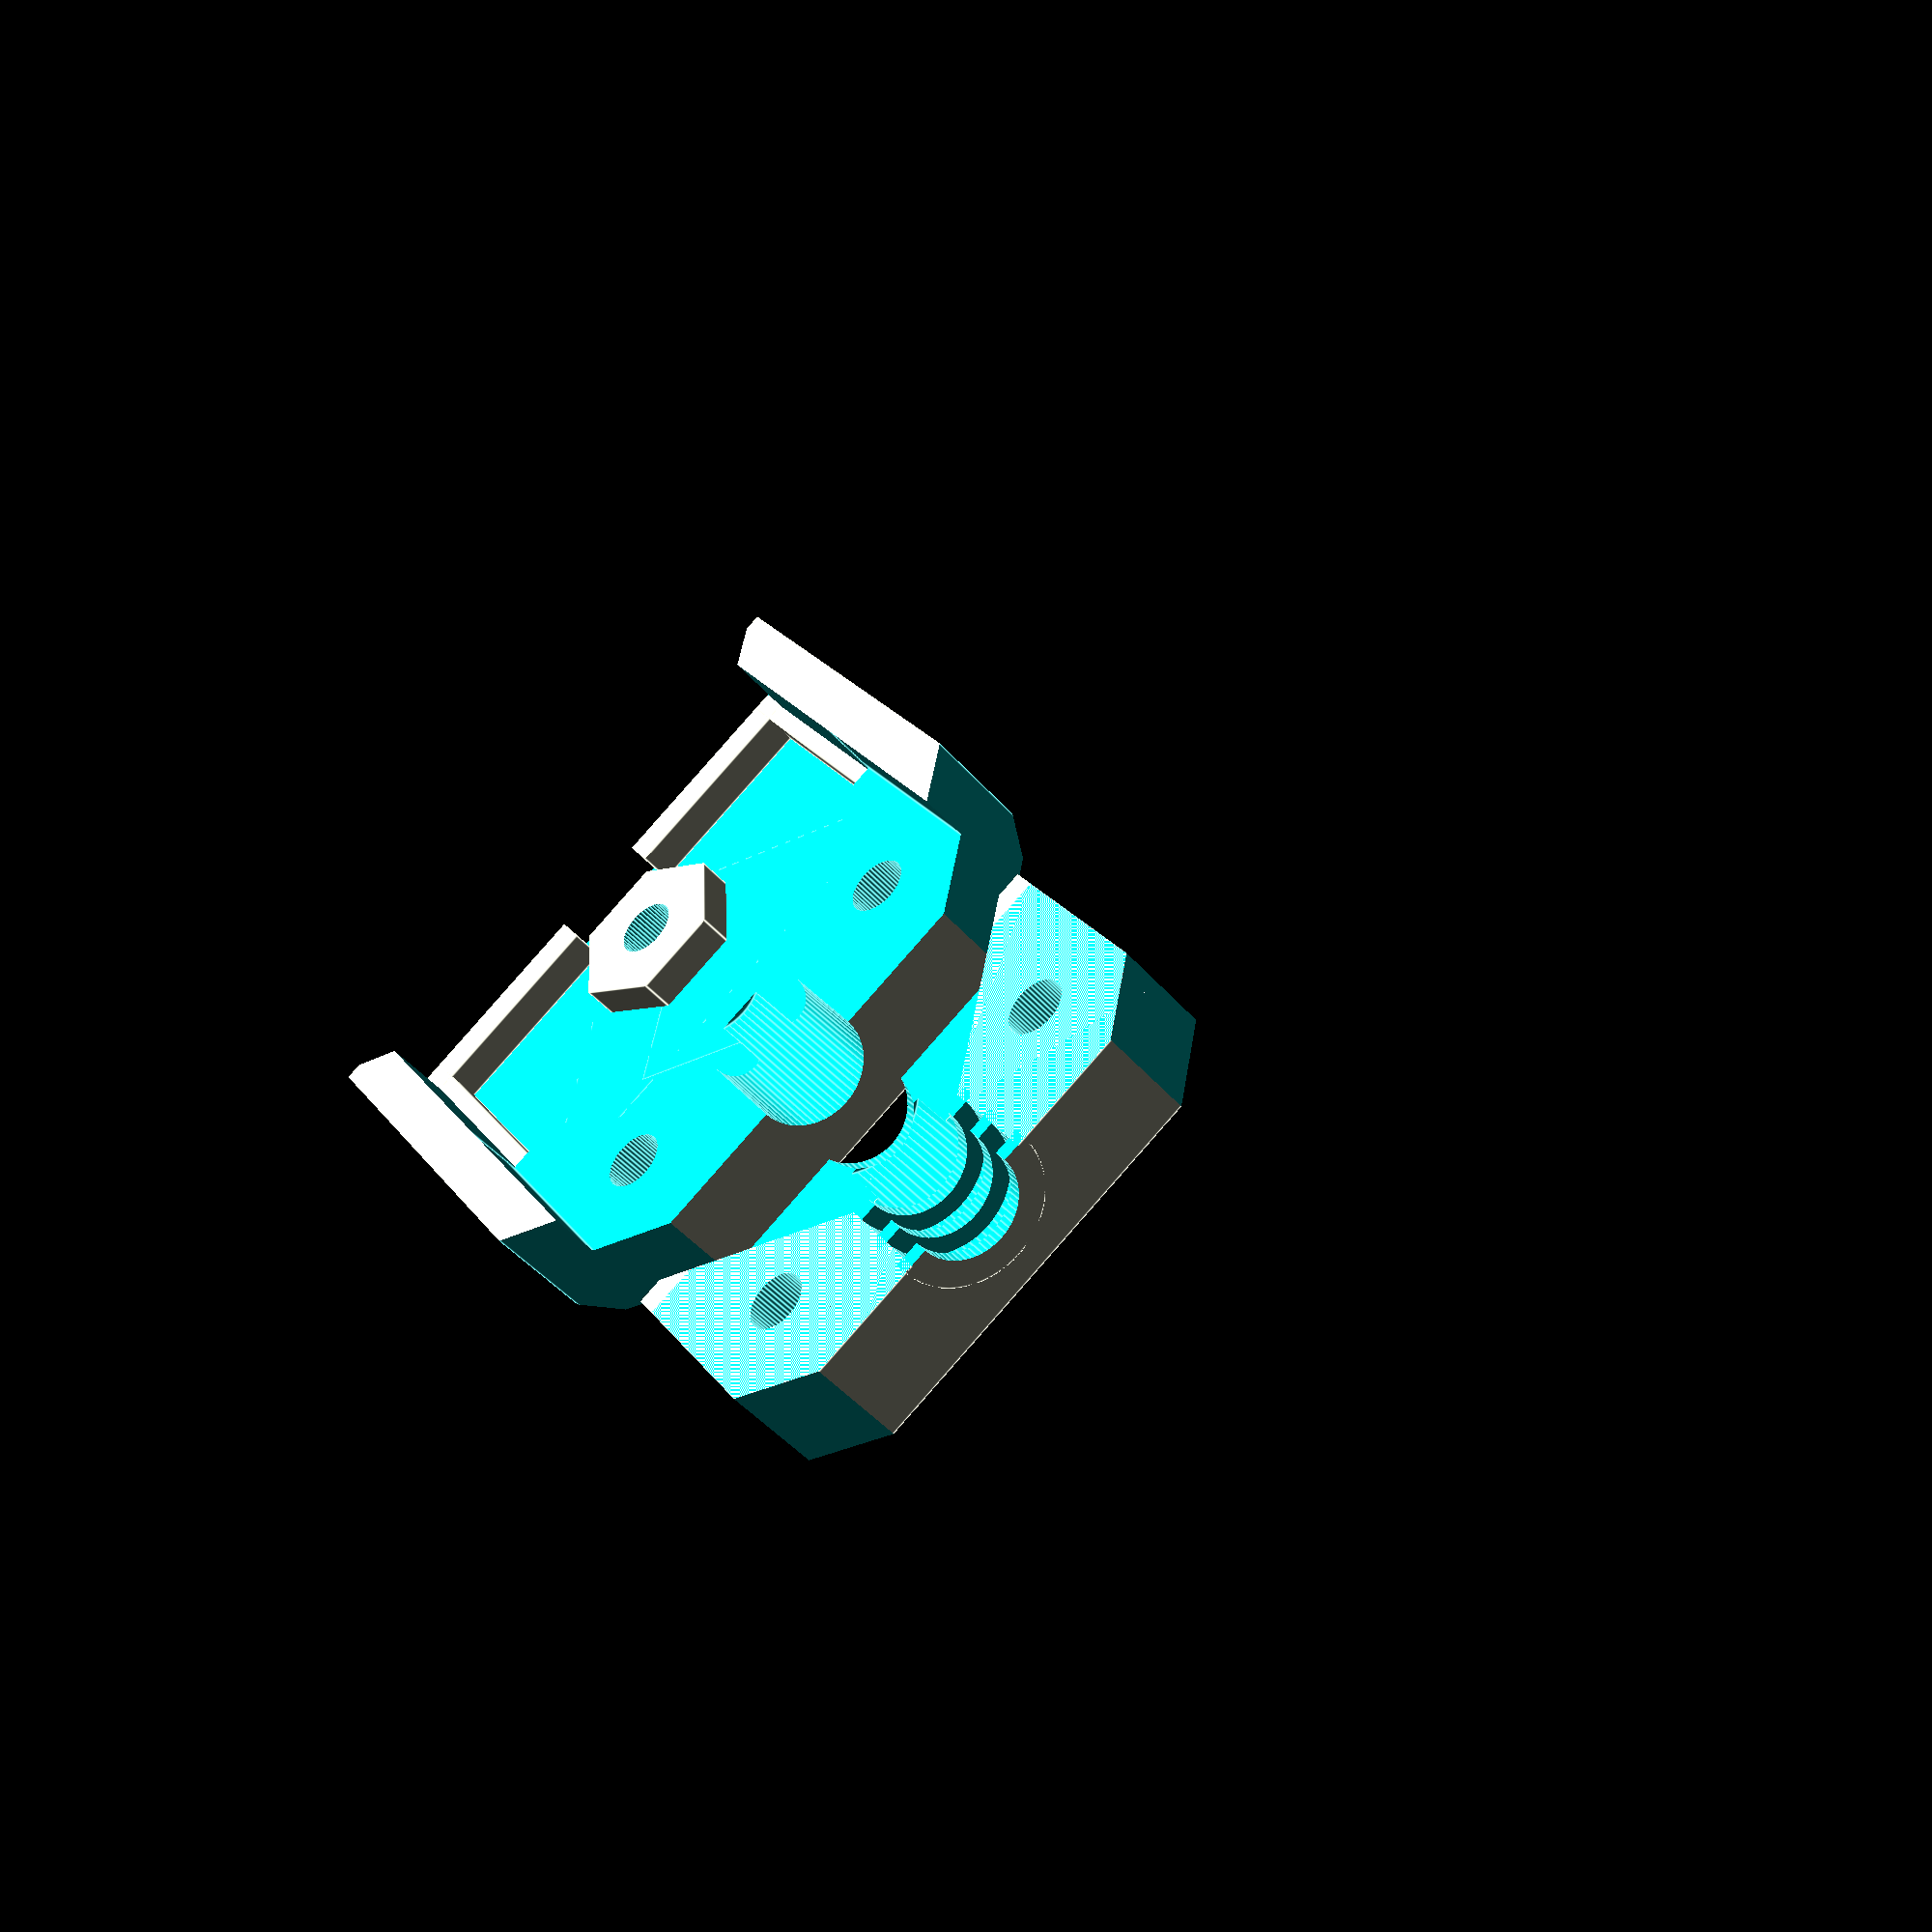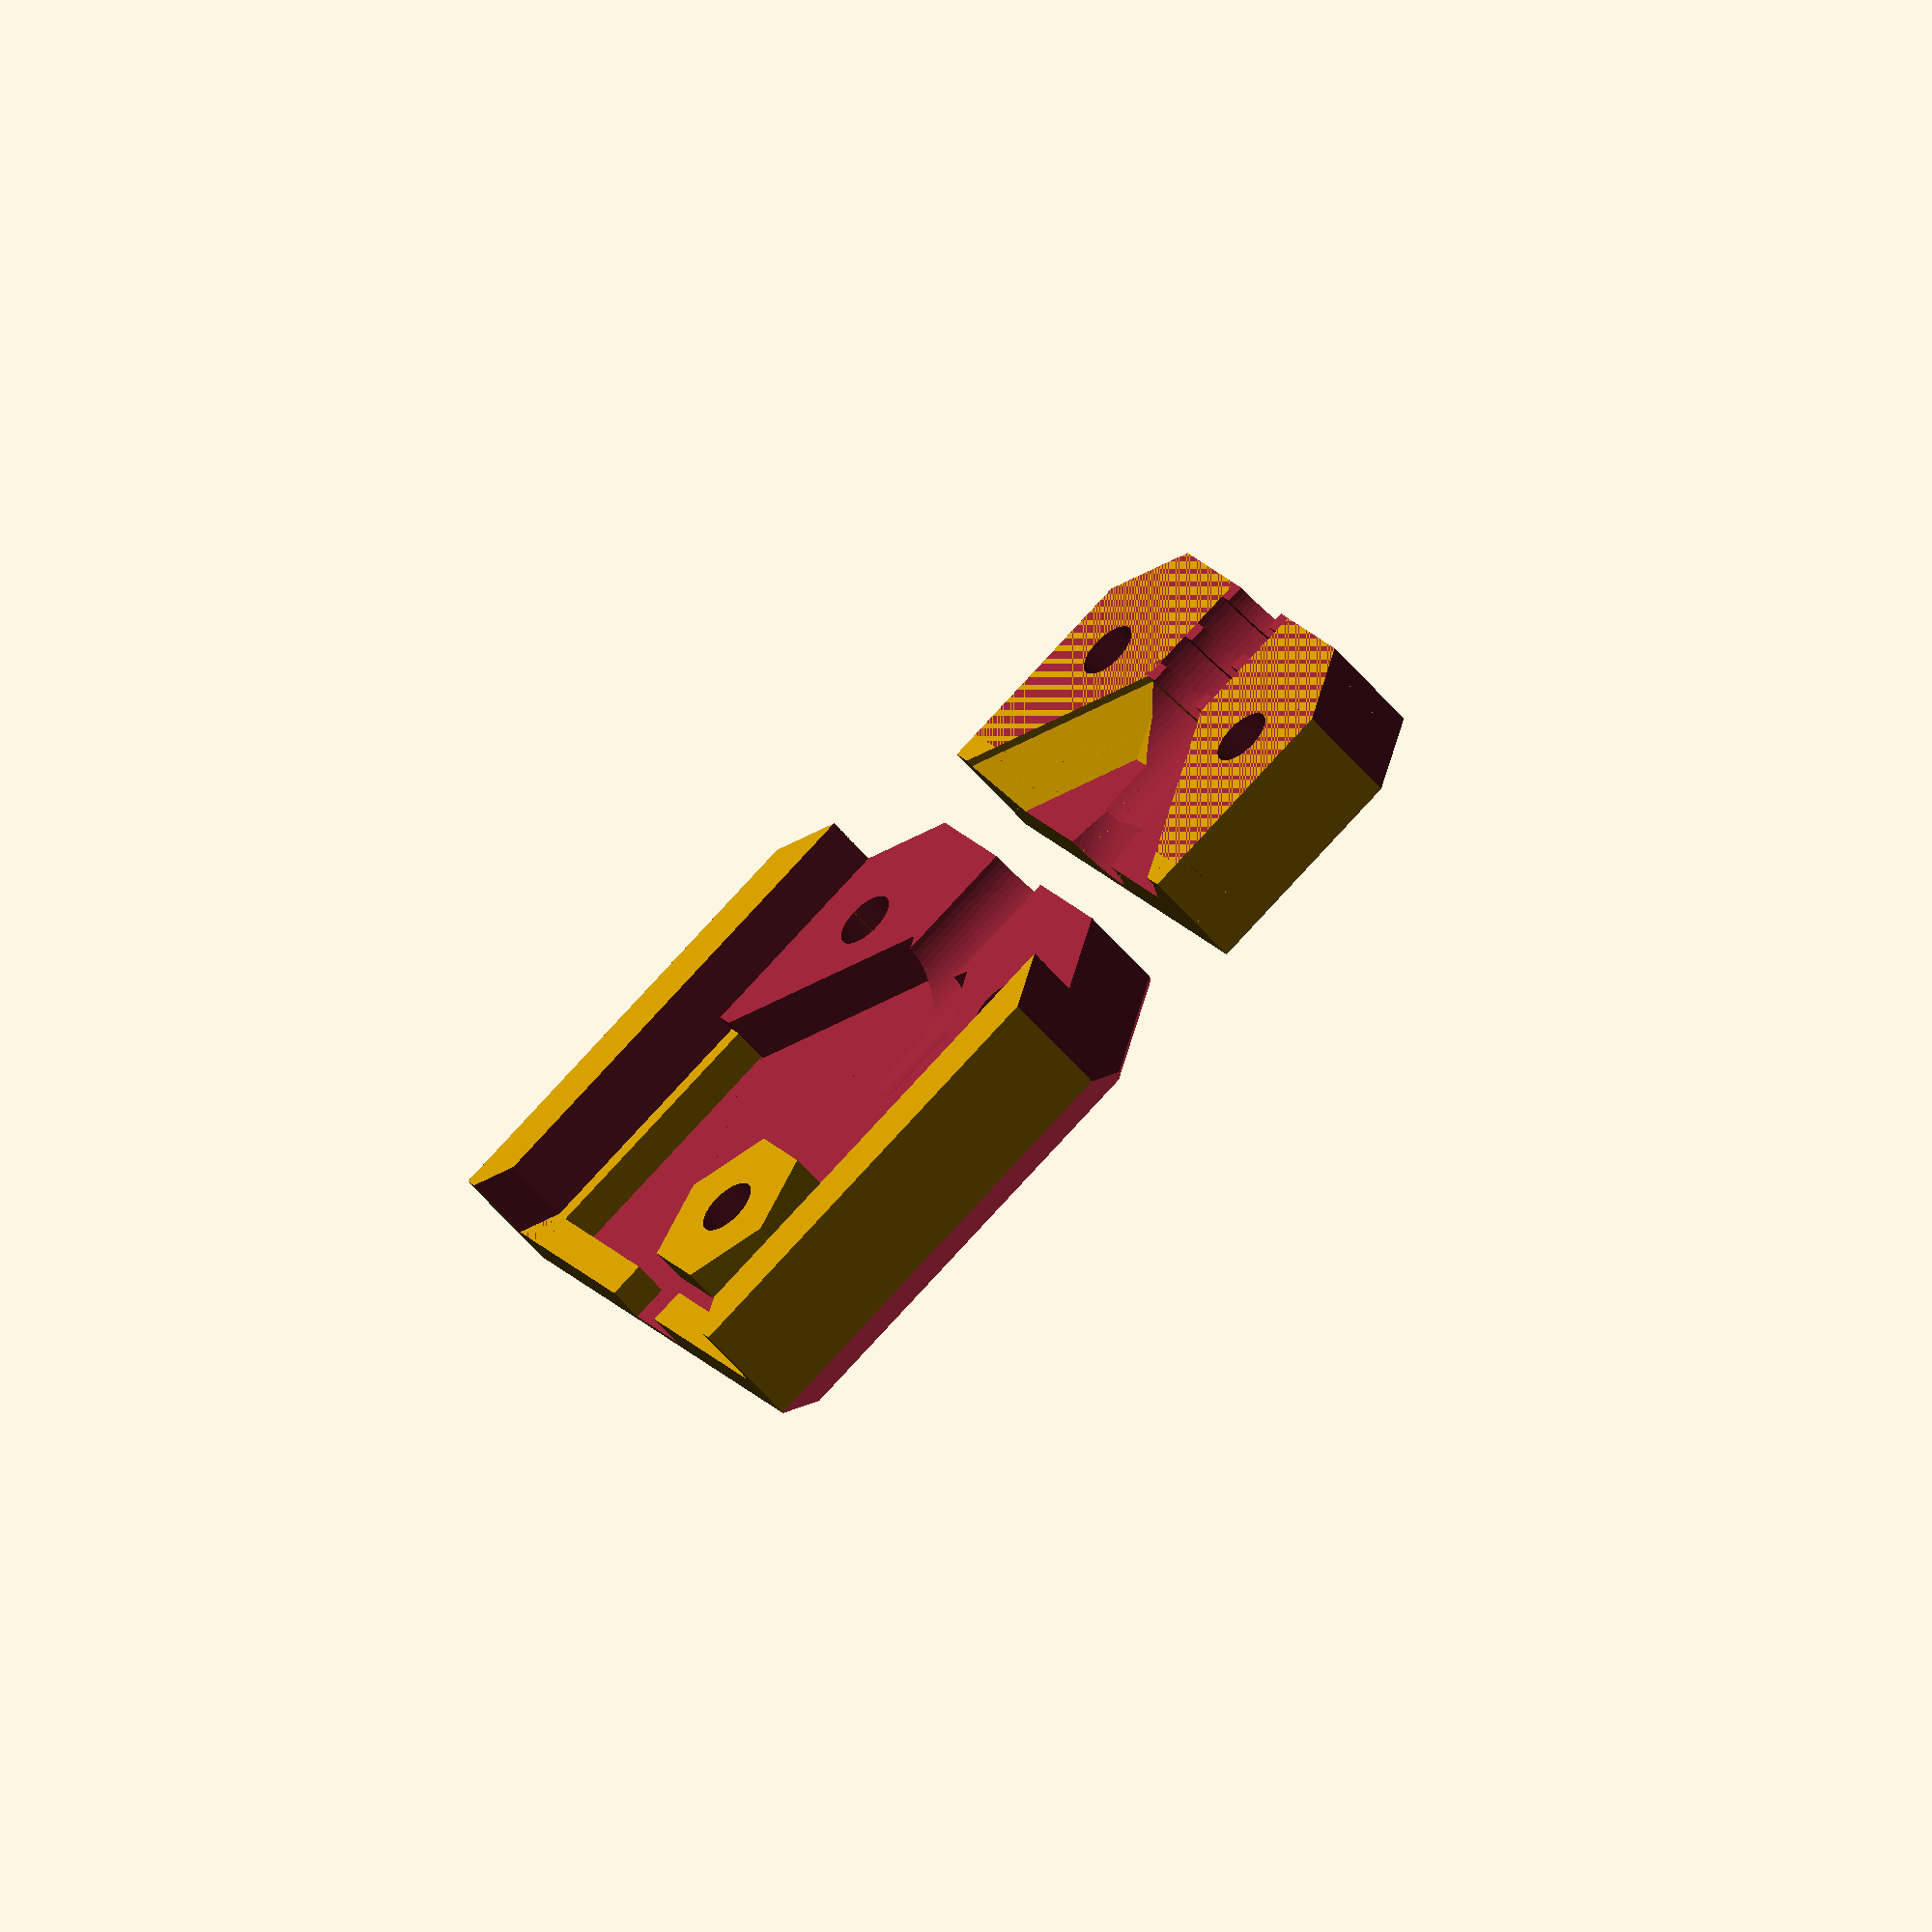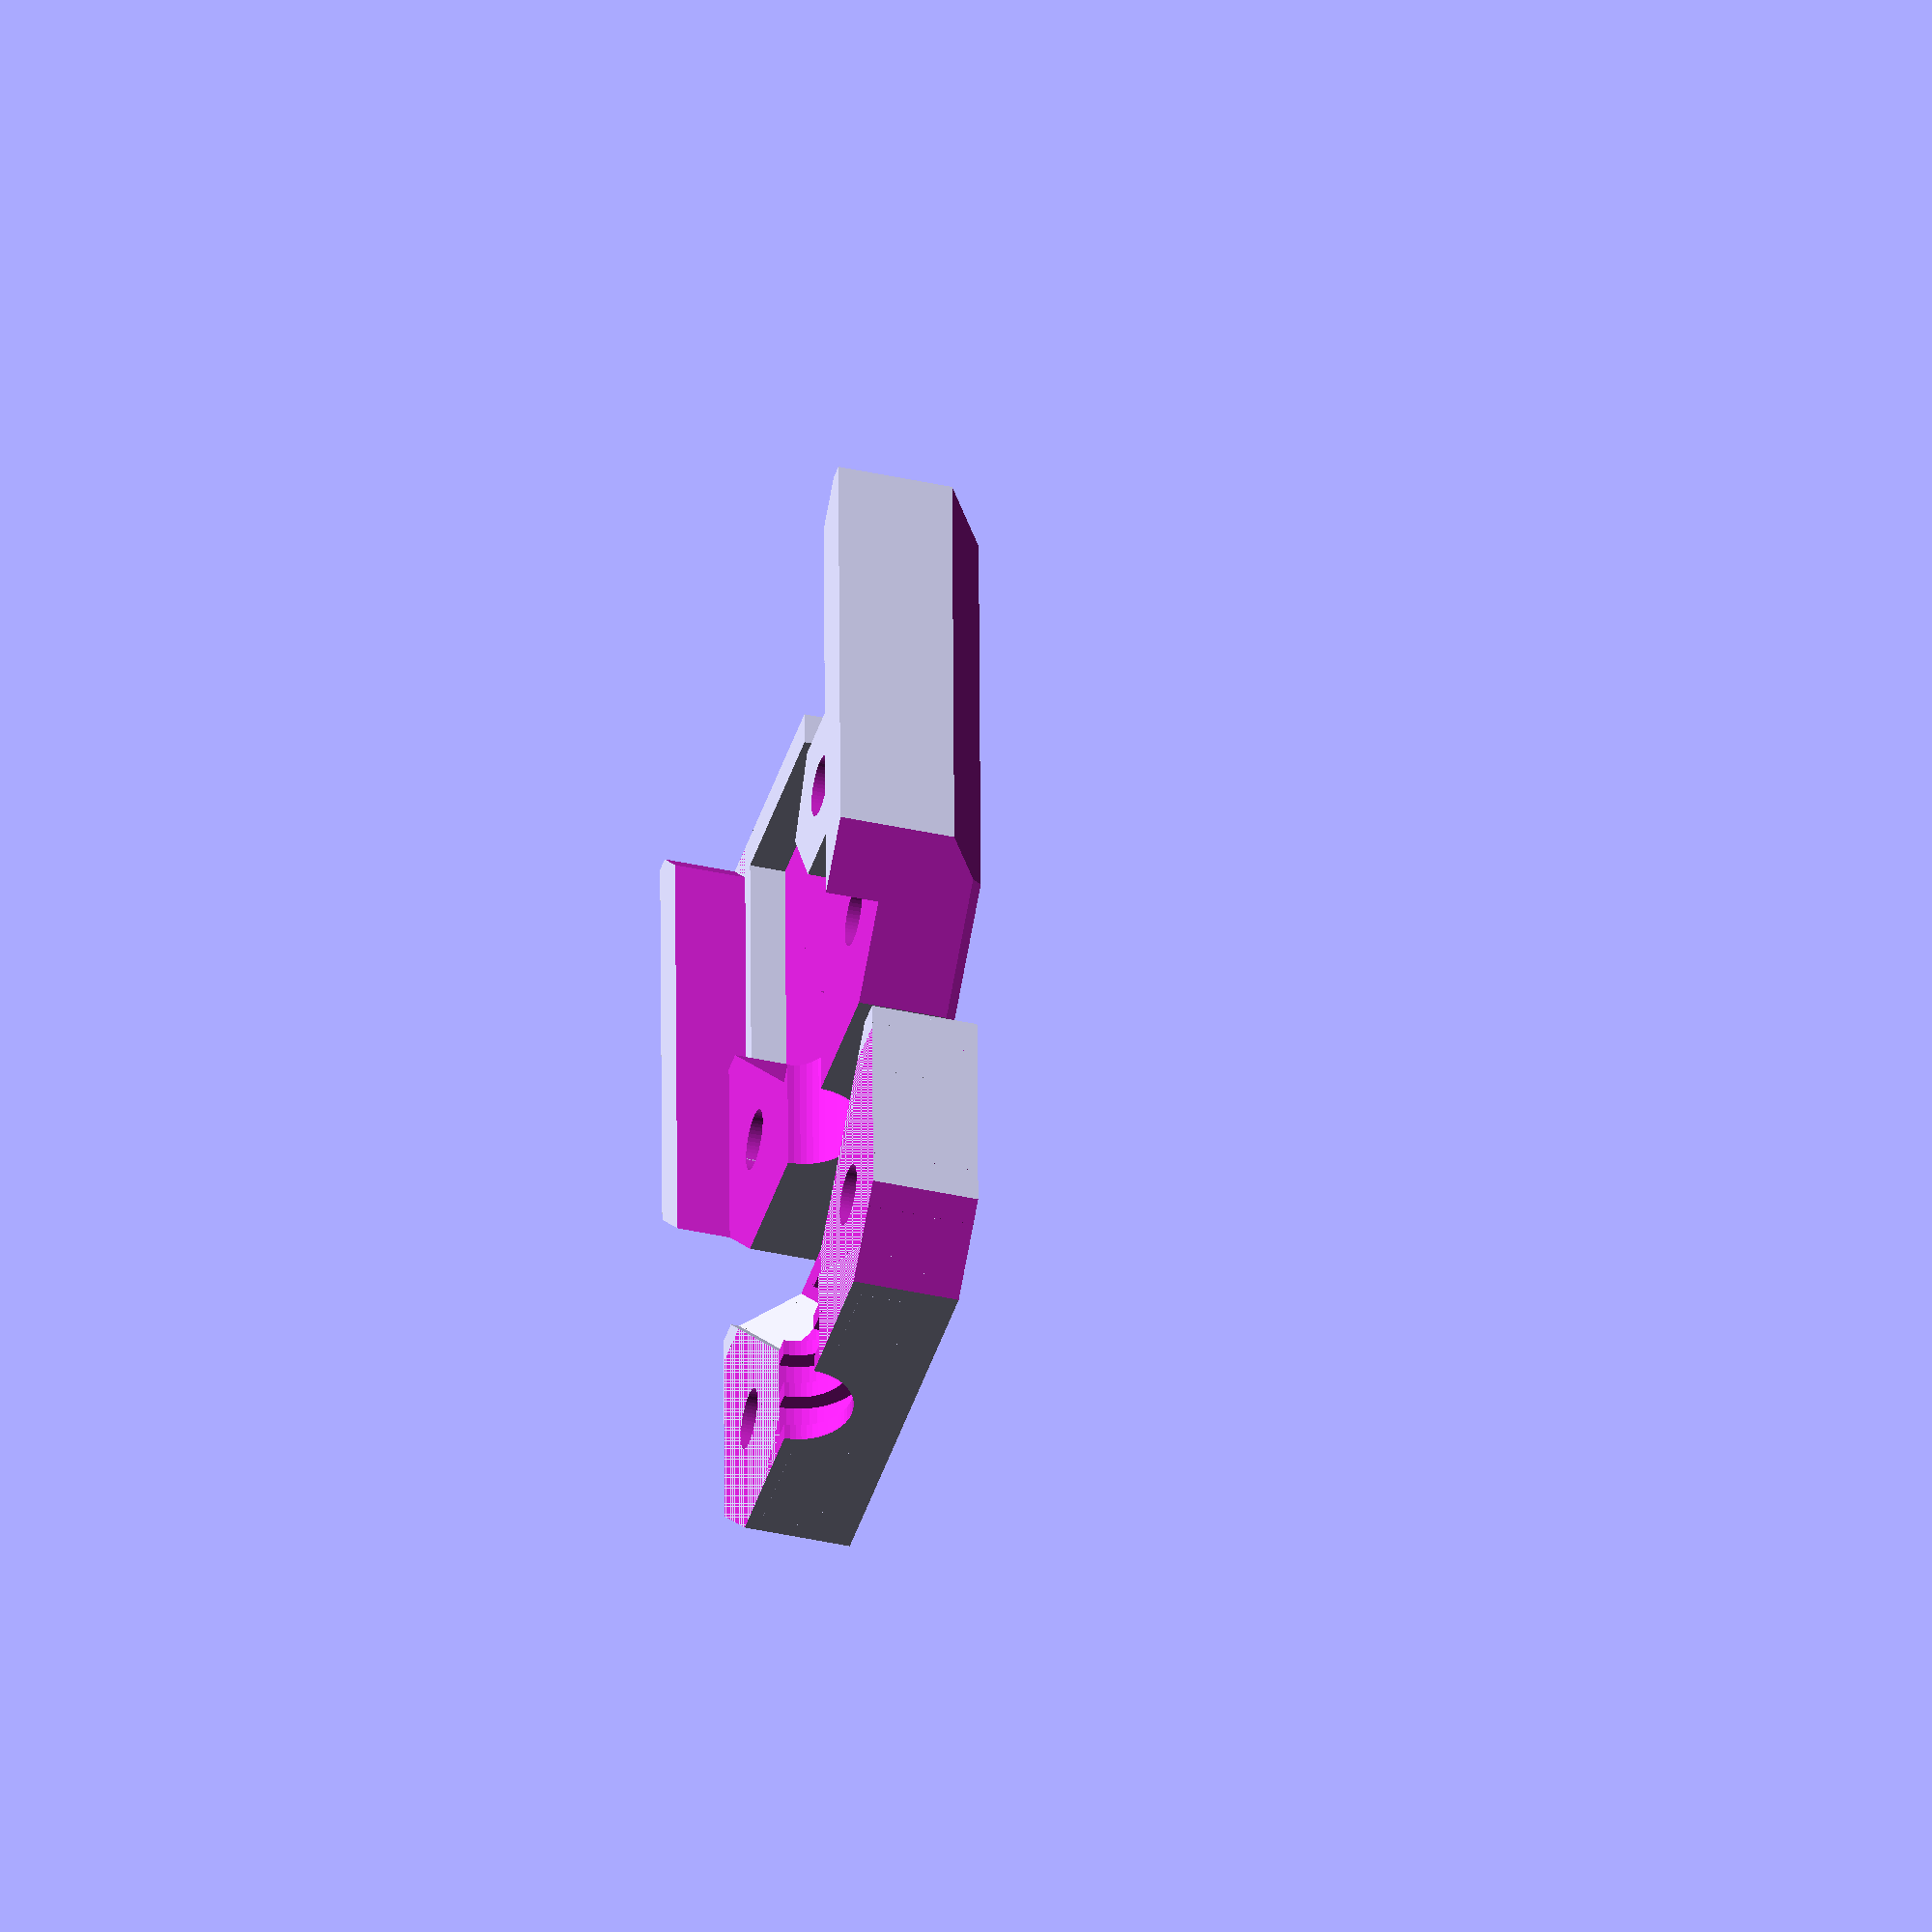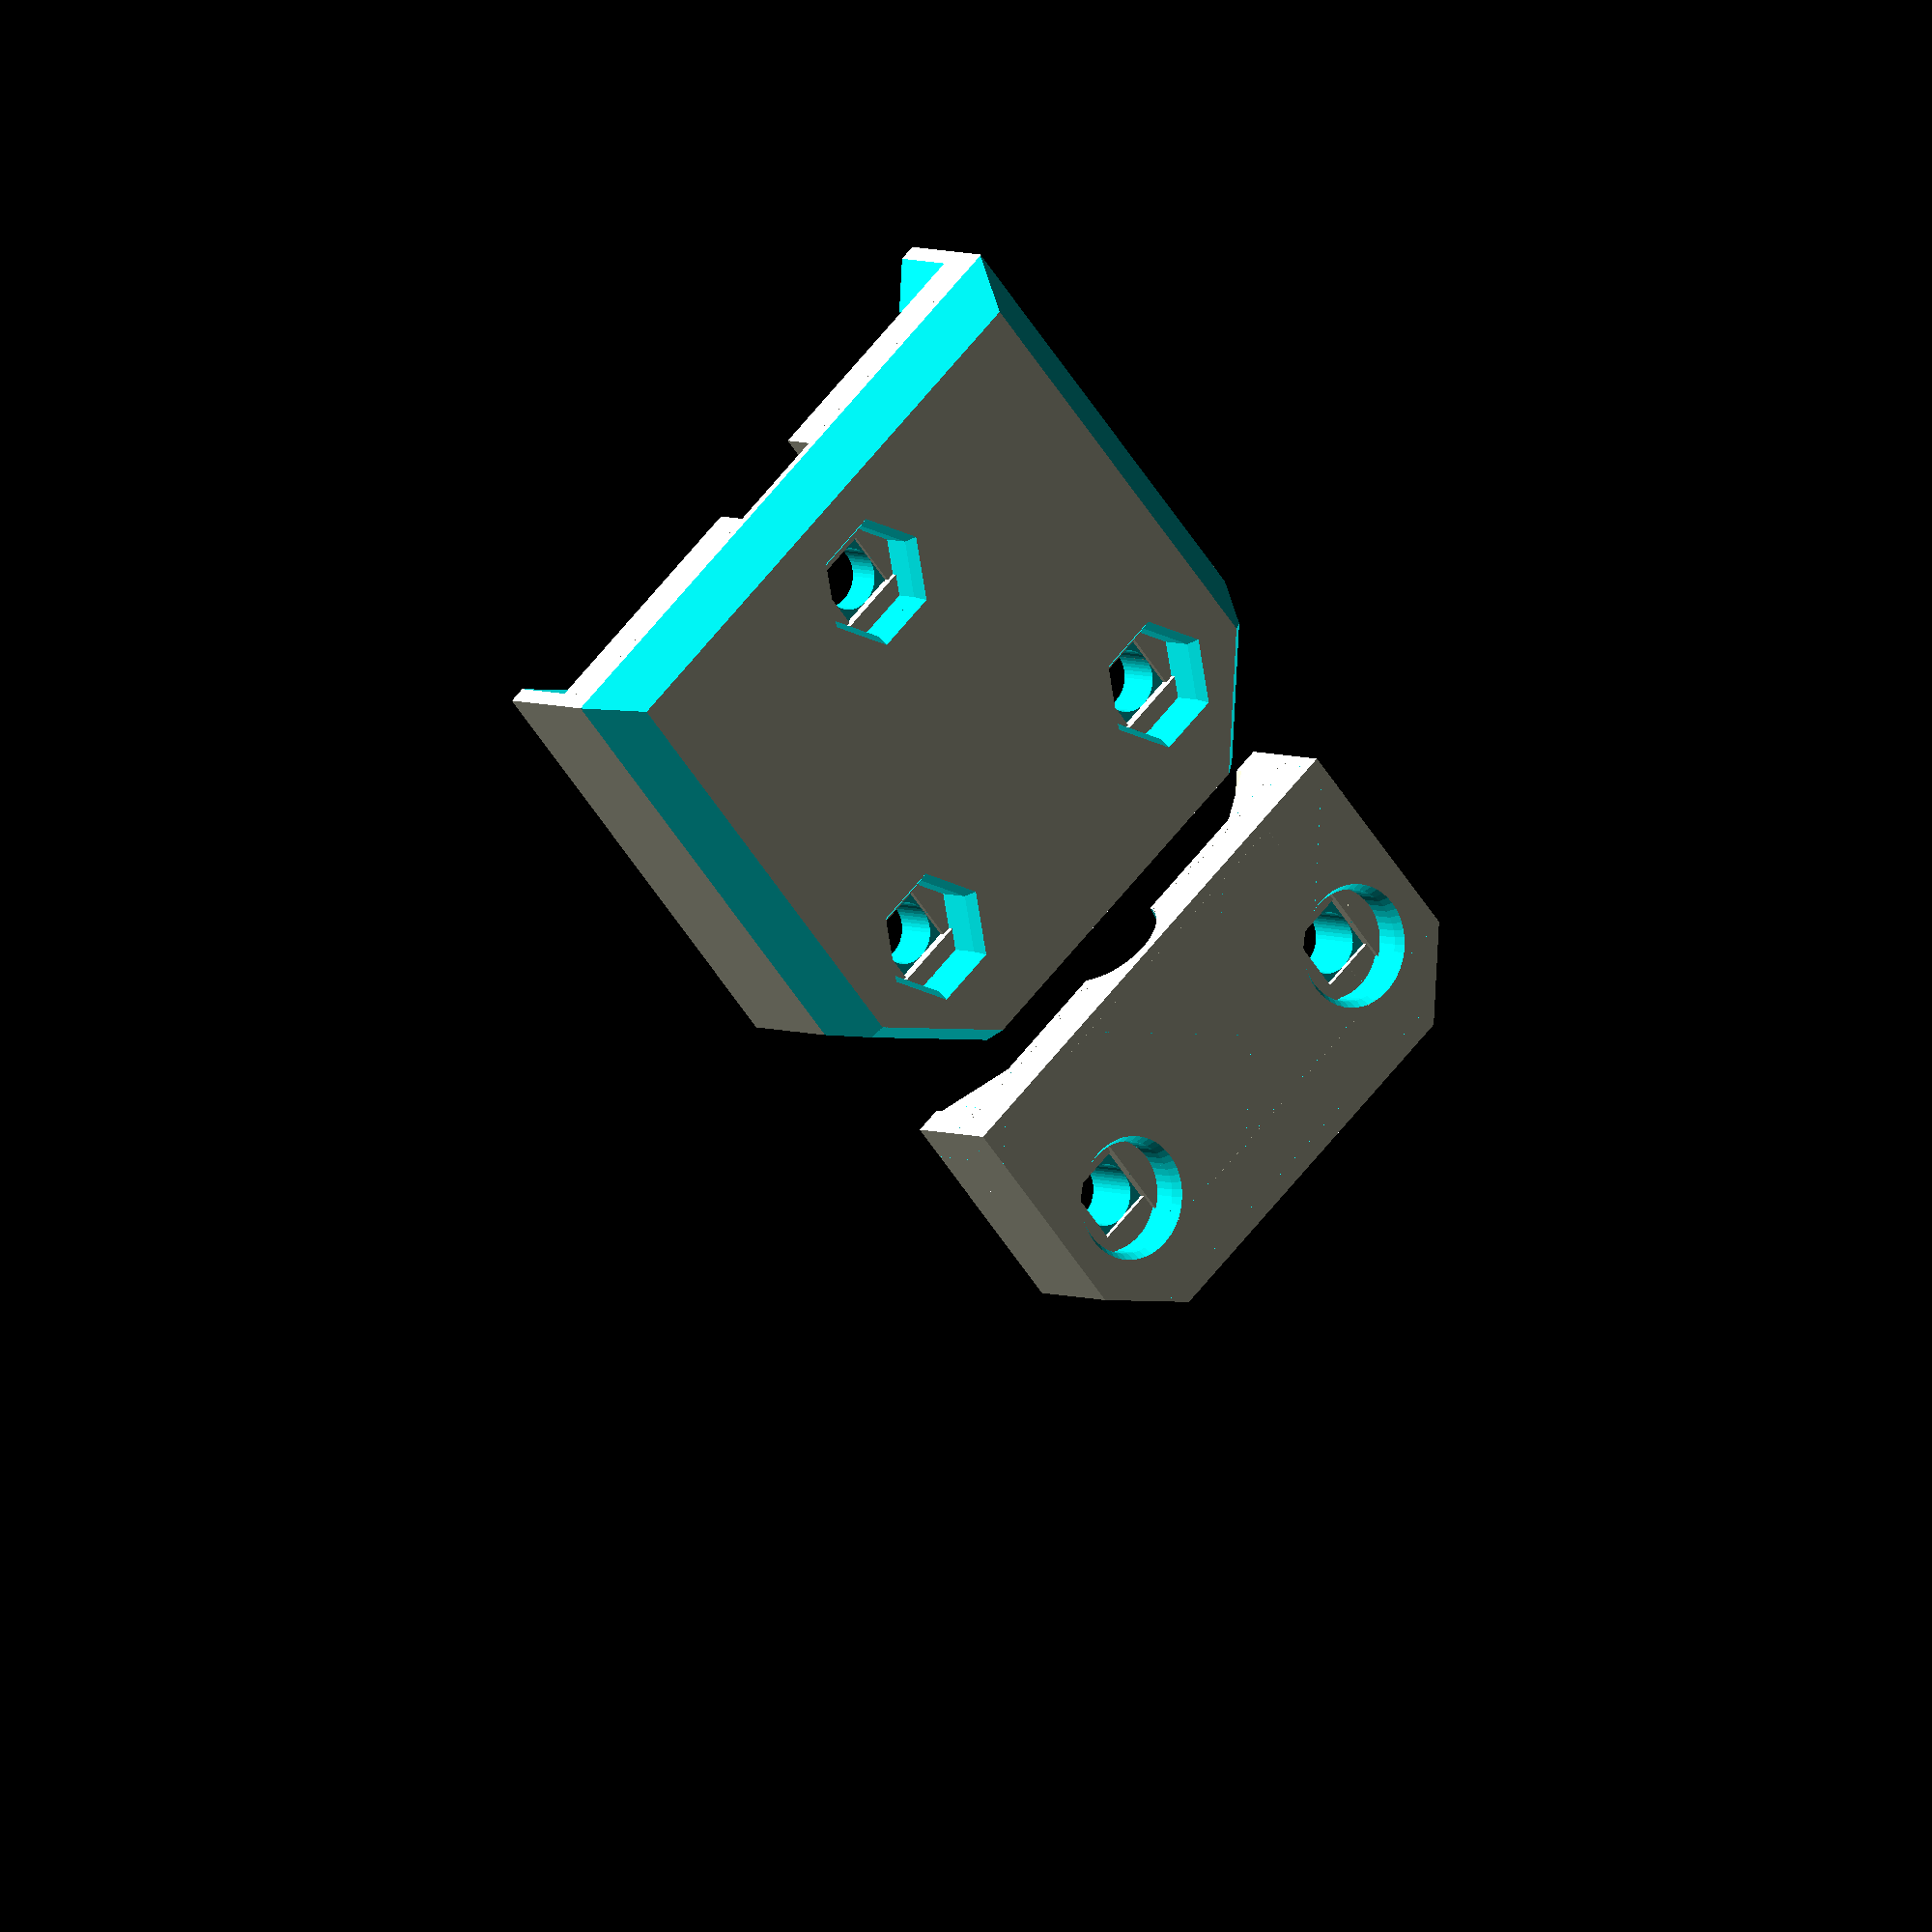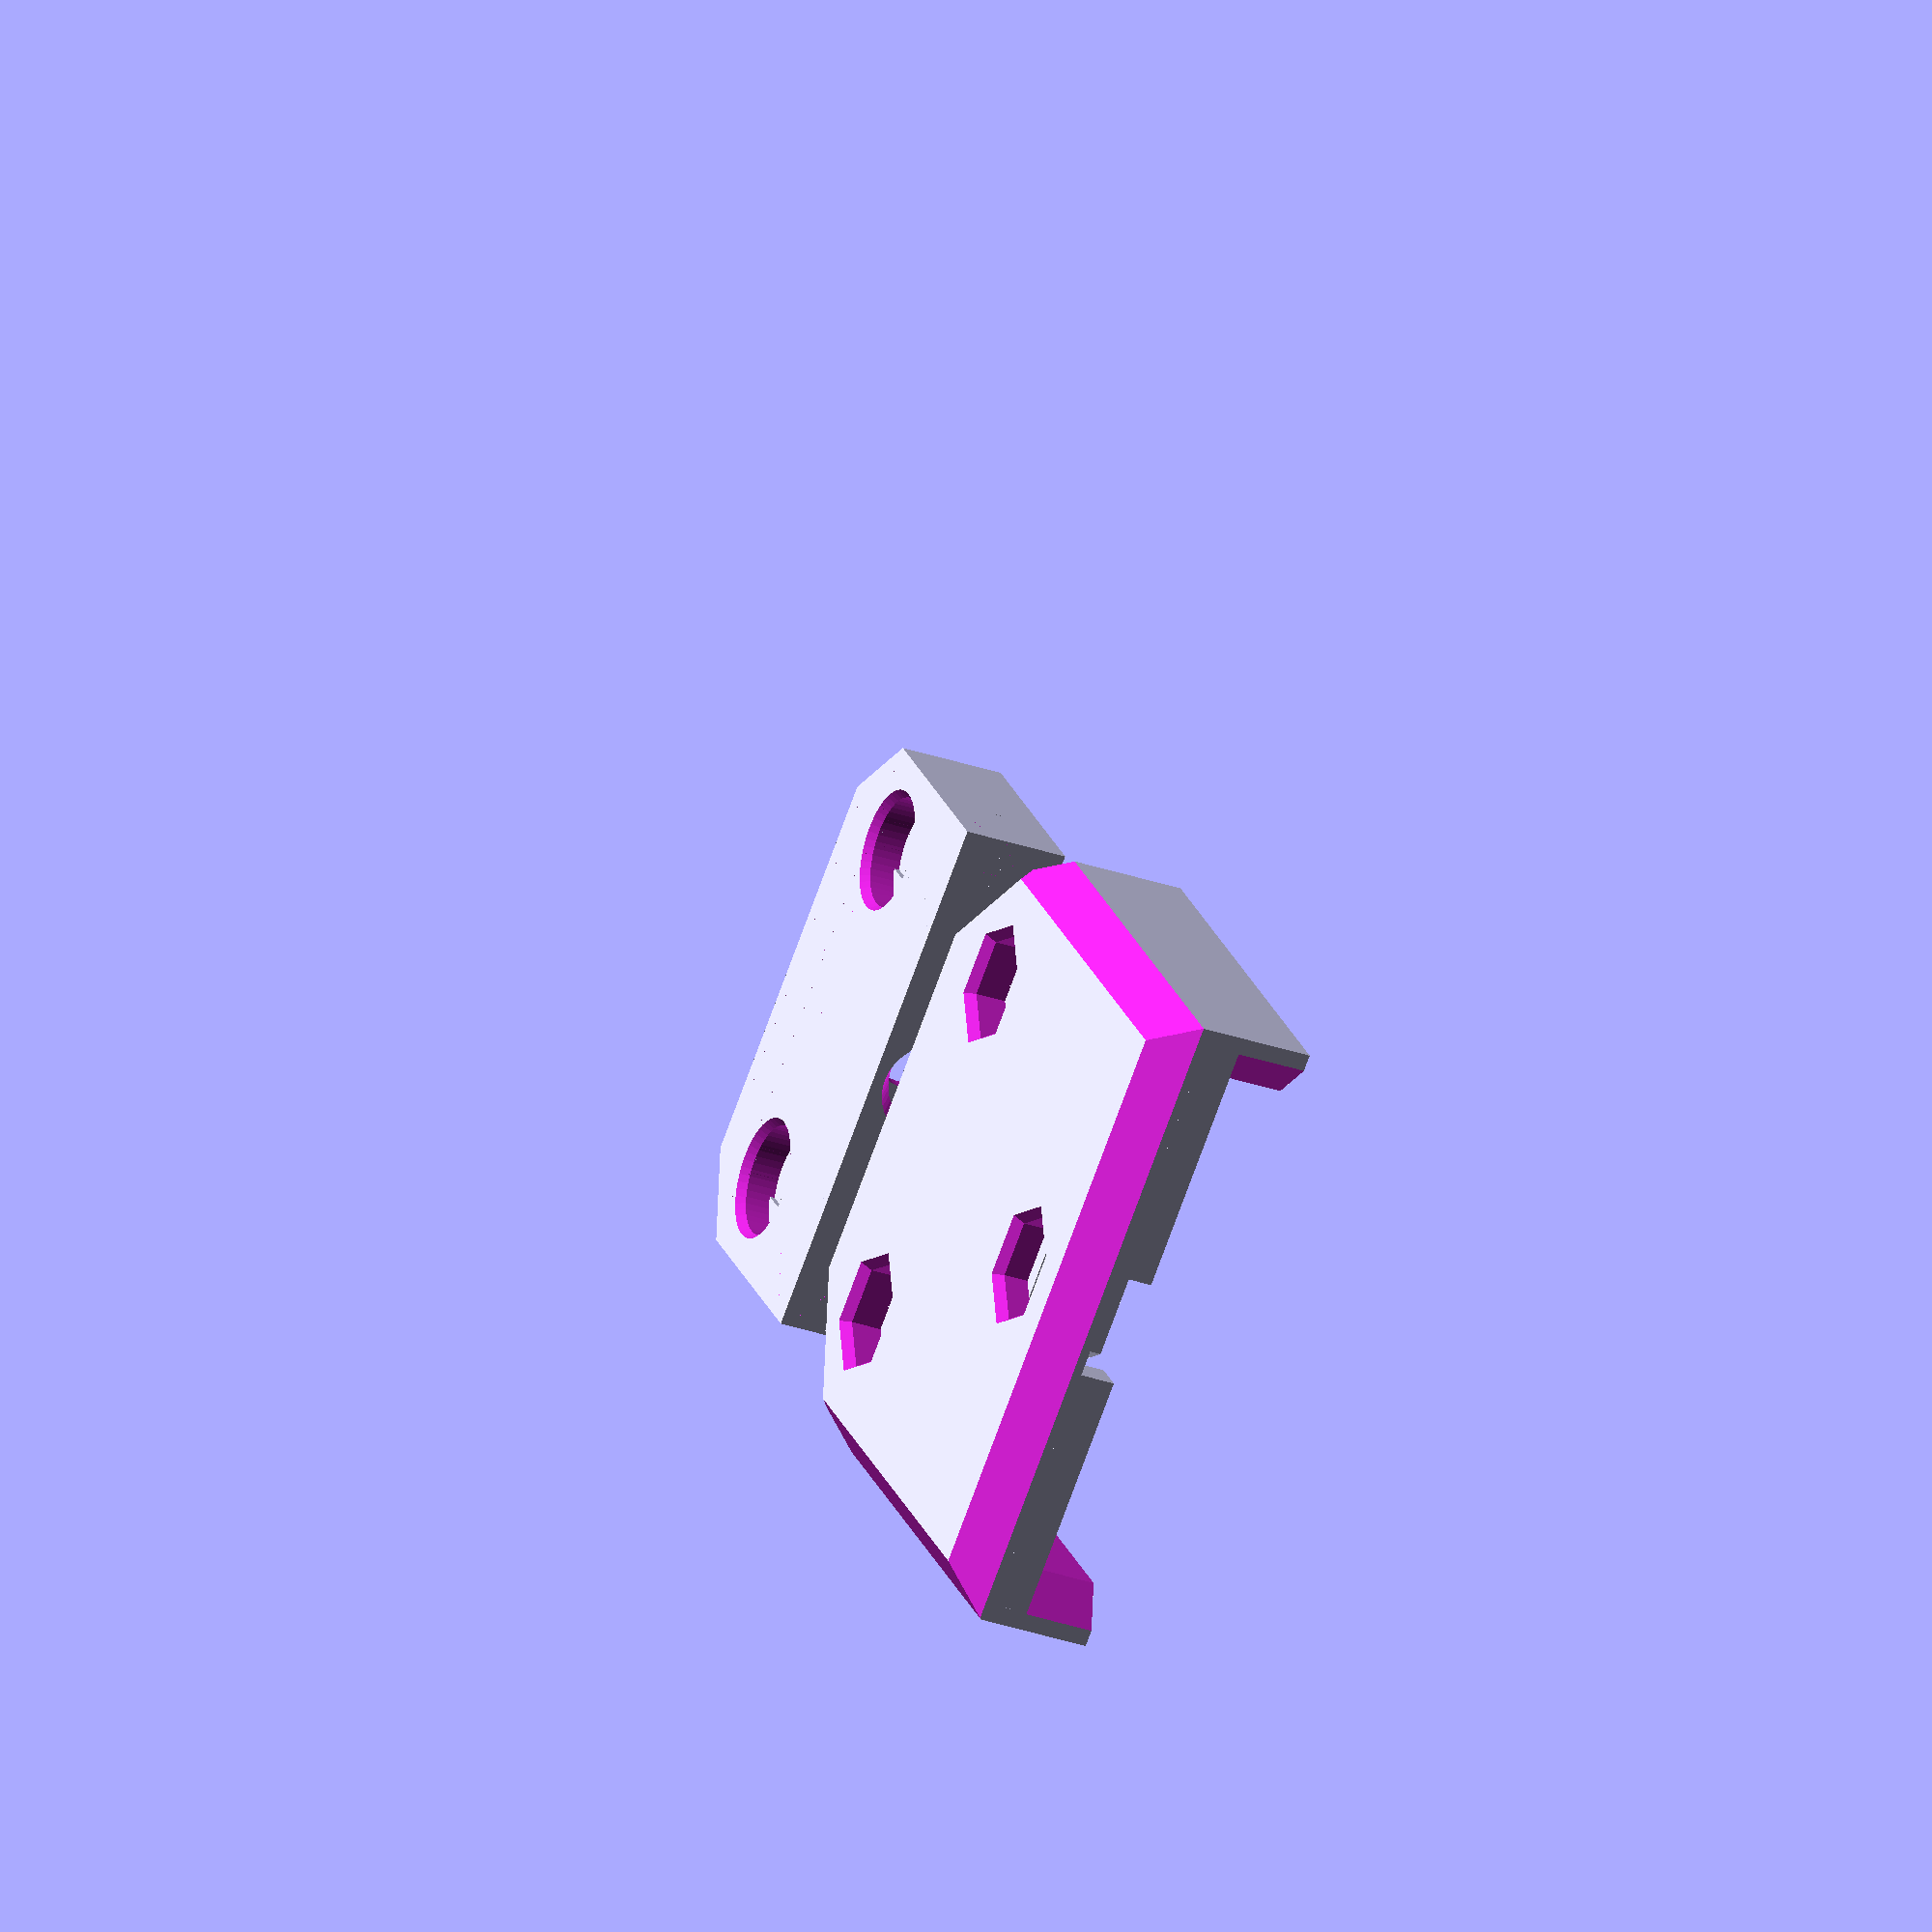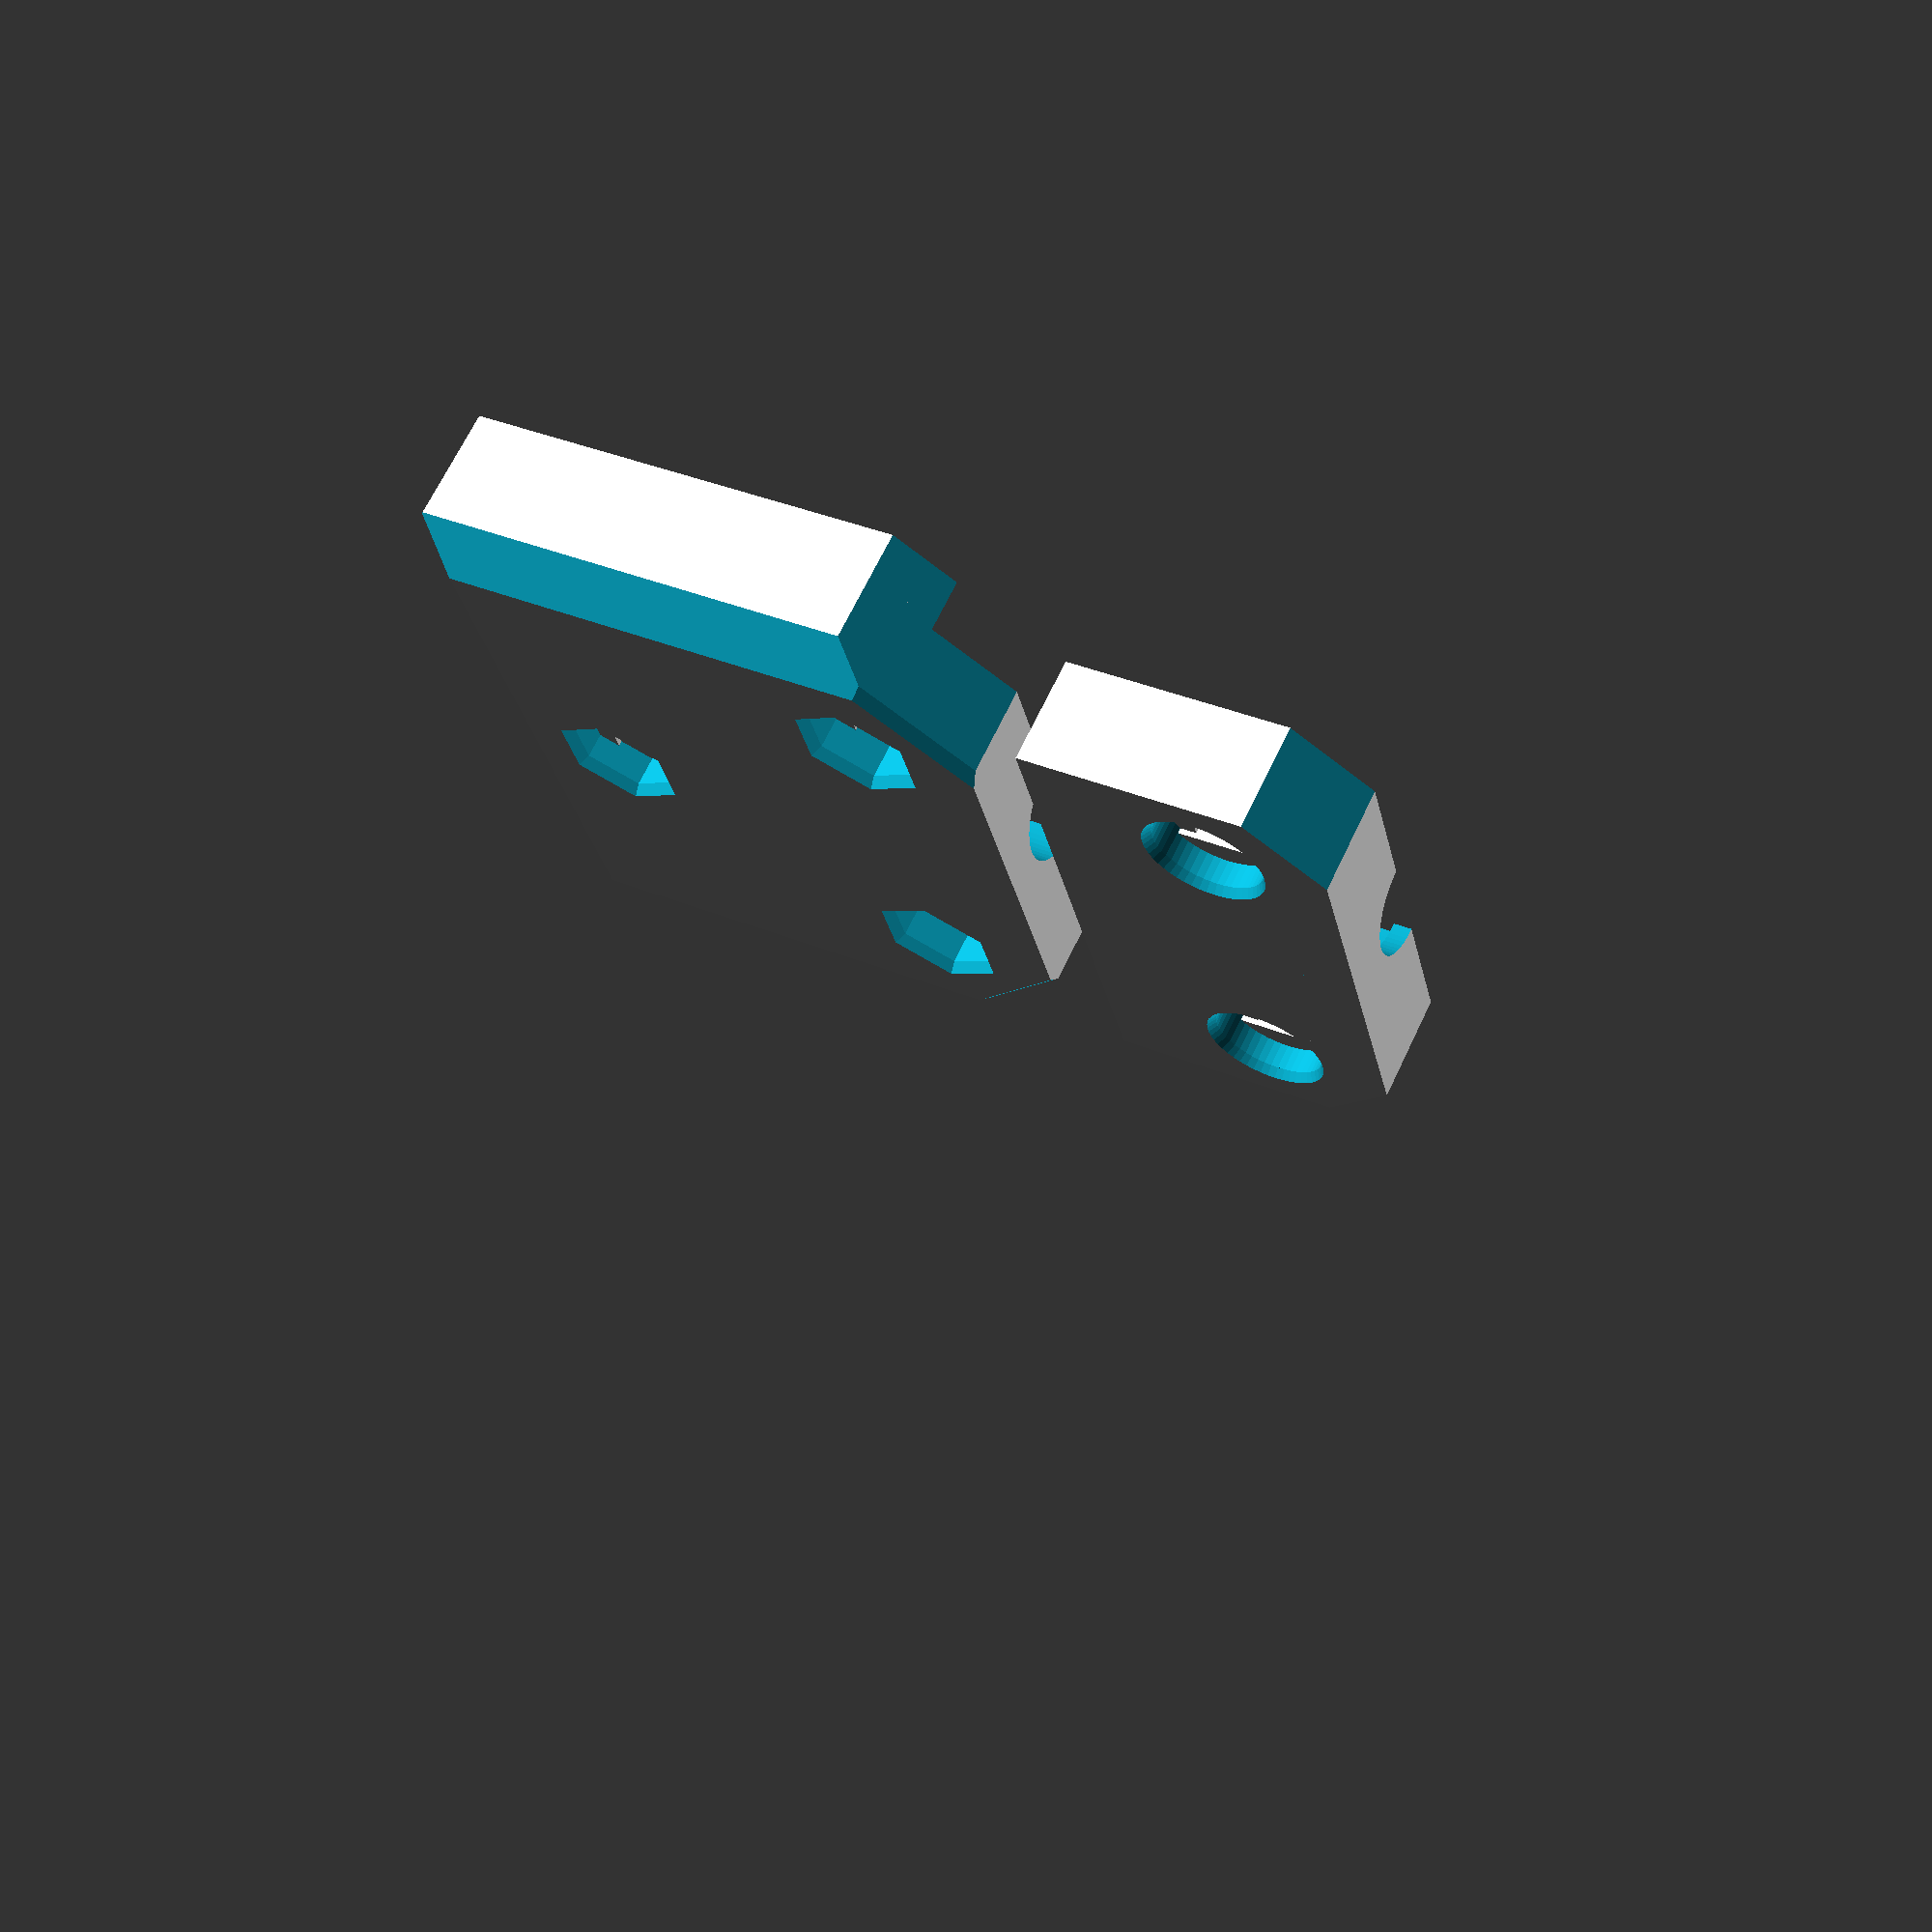
<openscad>
// PRUSA iteration4
// Heatbed cover
// GNU GPL v3
// Josef Průša <iam@josefprusa.cz> and contributors
// http://www.reprap.org/wiki/Prusa_Mendel
// http://prusamendel.org



module cover()
{
    difference()
    {
        // base block
        translate([-18,0,0]) cube([36,32,8.6]);
        
        // inner cut
        translate([-15,-0.5,-3]) cube([30,16.5,9]);
        translate([-0,33,3]) rotate([90,0,0]) cylinder(h = 15, r=3.3, $fn=60);    
        translate([-15,15,-6]) cube([30,19,9]);

        // inner edges
        translate([-4,4.5,0]) rotate([0,0,45])  cube([15,15,6]);
        translate([4.0,4.51,0]) rotate([0,0,45])  cube([15,15,6]);
        
        // outer edges
        translate([-18.0,25,-1]) rotate([0,0,45])  cube([11,11,10]);
        translate([18,25,-1]) rotate([0,0,45])  cube([11,11,10]);

        // screw holes for clip
        translate([-10,25,0]) cylinder(h = 10, r=1.7, $fn=50);    
        translate([10,25,0]) cylinder(h = 10, r=1.7, $fn=50);    


        // clip nuts entry
        translate([-10,25,8]) cylinder(h = 4, r1=3.15, r2=6, $fn=6);    
        translate([10,25,8]) cylinder(h = 4, r1=3.15, r2=6, $fn=6);    

        // clip nuts with print supports
        difference()
        {
        union()
            {
                
             
             translate( [ -10 , 25 , 5.65 ] ){
    cylinder( h = 4, r = 3.15, $fn=6);  
   
             }
 
 
 
 translate( [ 10 , 25 , 5.65 ] ){
    cylinder( h = 4, r = 3.15, $fn=6);  
    }  
 
 
    
            }
            translate([-8.3,0,0.25]) cube([16.6,40,5.7]);
            translate([-16.7,0,0.25]) cube([5,40,5.7]);
            translate([11.7,0,0.25]) cube([5,40,5.7]);
            translate([-20,13.3,0.25]) cube([70,10,6]);
            translate([-20,26.7,0.25]) cube([70,10,6]);
        
        }
    // pcb nut     
        difference()
        {
        union()
            {  
                
                translate( [ 0 , 7.5 , 5.5 ] ){
    cylinder( h = 4, r = 3.15, $fn=6);  
     
    }  
              
                
            }
            translate([-11.7,0,0.8]) cube([10,40,5.5]);
            translate([1.7,0,.8]) cube([10,40,5.5]);
            translate([-5,-4.2,1.1]) cube([10,10,5.5]);
            translate([-5,9.2,1.1]) cube([10,10,5.5]);
        }
         
        
    // heatbed screw    
    translate([0,7.5,8]) cylinder(h = 4, r1=3.15, r2=6, $fn=6);    
    translate([0,7.5,3]) cylinder(h = 6, r=1.7, $fn=50);    

    // LED window
    translate([-2.5,-1,-4]) cube([5,3.5,10]);
    translate([-14,-4,-6]) rotate([0,0,45]) cube([5,5,10]);
    translate([14,-4,-6]) rotate([0,0,45]) cube([5,5,10]);

    // edges
    translate([-20,-0,6.5]) rotate([45,0,0]) cube([40,5,5]);
    translate([-23,-1,8.5]) rotate([0,45,0]) cube([5,45,6]);
    translate([15.8,-1,8.7]) rotate([0,45,0]) cube([6,45,5]);
    translate([30,12,8.7]) rotate([0,45,45]) cube([6,45,5]);
    translate([-40.6,12,9.7]) rotate([0,45,-45]) cube([6,45,5]);
}

    // heatbed pcb support
    translate([-17,0,4]) cube([3,20,2]);
    translate([14,0,4]) cube([3,20,2]);
    translate([-17,0,4]) cube([14,2,2]);
    translate([3,0,4]) cube([14,2,2]);


    // heatbed screw body
    difference()
    {
        translate([0,7.5,4]) cylinder(h = 2.1, r=5, $fn=6);    
        translate([0,7.5,6.05]) cylinder(h = 4, r=3.15, $fn=6);    
        translate([0,7.5,3]) cylinder(h = 7, r=1.7, $fn=50);    
    }

 
}





module clip()
{
    
    difference()
    {
        // base body
        translate([-15,15.5,-3]) cube([30,16.5,6]);    
        
        // cables cut
        translate([-0,33,3]) rotate([90,0,0]) cylinder(h = 15, r=4, $fn=60); 
    
        // screws
        translate([-10,25,-3]) cylinder(h = 10, r=1.7, $fn=50);    
        translate([10,25,-3]) cylinder(h = 10, r=1.7, $fn=50);
        translate([-10,25,-5.5]) cylinder(h = 3, r2=3.1, r1=5, $fn=50);    
        translate([10,25,-5.5]) cylinder(h = 3, r2=3.1, r1=5,$fn=50);
       
    // print support for nut heads    
    difference()
    {
        union()
        {
            translate([-10,25,-3.5]) cylinder(h = 3, r=3.1, $fn=50);    
            translate([10,25,-3.5]) cylinder(h = 3, r=3.1, $fn=50);
        }
        translate([-30,13.3,-0.8]) cube([60,10,2]);
        translate([-30,26.7,-0.8]) cube([60,10,2]);
        translate([-8.3,20,-1.1]) cube([16.6,10,2]);
        translate([-21.7,20,-1.1]) cube([10,10,2]);
        translate([11.7,20,-1.1]) cube([10,10,2]);
    }    
    
    // thermistor cable entry
    translate([-0,22,4]) rotate([115,0,0]) cylinder(h = 15, r=3, $fn=60);     
    
    
    // edges    
    translate([-18.0,25,-5]) rotate([0,0,45])  cube([11,11,15]);
    translate([18,25,-5]) rotate([0,0,45])  cube([11,11,15]);

    // inner angled cut
        difference()
        {
            translate([-15,15,0]) cube([30,11,4]);
            translate([-14.5,14.5,-1]) rotate([0,0,45])  cube([17,17,6]);
            translate([14.5,14.5,-1]) rotate([0,0,45])  cube([17,17,6]);
                
            translate([-13,11,-1]) rotate([-45,0,45])  cube([20,20,6]);
            translate([13,11,-1]) rotate([0,45,45])  cube([20,20,6]);
            translate([-10,16,-10]) rotate([30,0,0])  cube([20,20,6]);
        }
        
    }
    
    // cable rims
    difference()
    {
        difference()
        {
            translate([-0,32,3]) rotate([90,0,0]) cylinder(h = 7, r=4.5, $fn=60); 
            translate([-0,34,3]) rotate([90,0,0]) cylinder(h = 17, r=3, $fn=60); 
        }
        translate([-15,17,3]) cube([30,20,6]);    
        translate([-15,26,-5]) cube([30,2,16]);    
        translate([-15,29,-5]) cube([30,2,16]);    
        
        
    }
}

 
translate([0,0,8.6]) rotate([0,180,0])
{
translate([0,20,5.6]) rotate([0,180,0]) clip();
cover();
}






</openscad>
<views>
elev=226.3 azim=326.8 roll=142.2 proj=p view=edges
elev=236.2 azim=241.6 roll=140.6 proj=o view=wireframe
elev=218.7 azim=359.0 roll=105.8 proj=o view=solid
elev=355.4 azim=221.3 roll=144.5 proj=o view=wireframe
elev=210.8 azim=219.7 roll=296.4 proj=o view=solid
elev=293.9 azim=283.3 roll=205.2 proj=p view=wireframe
</views>
